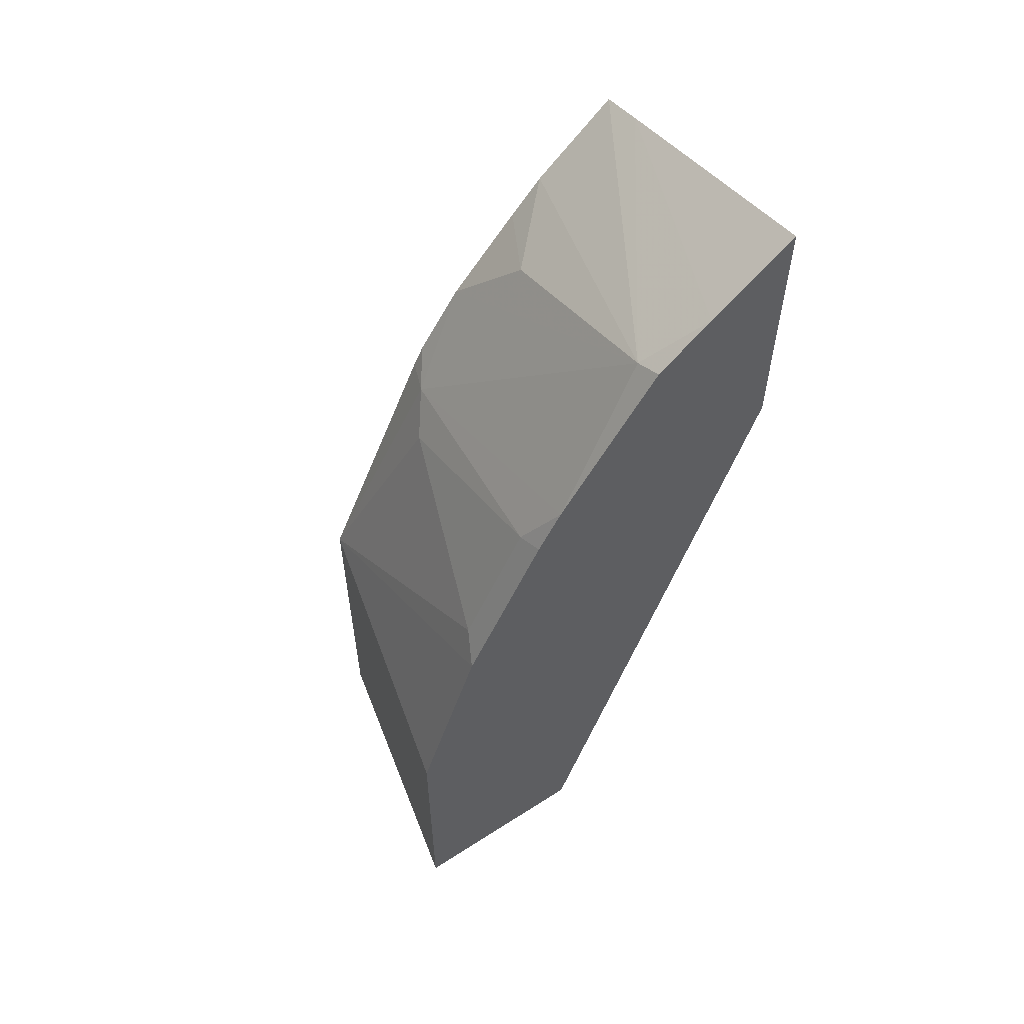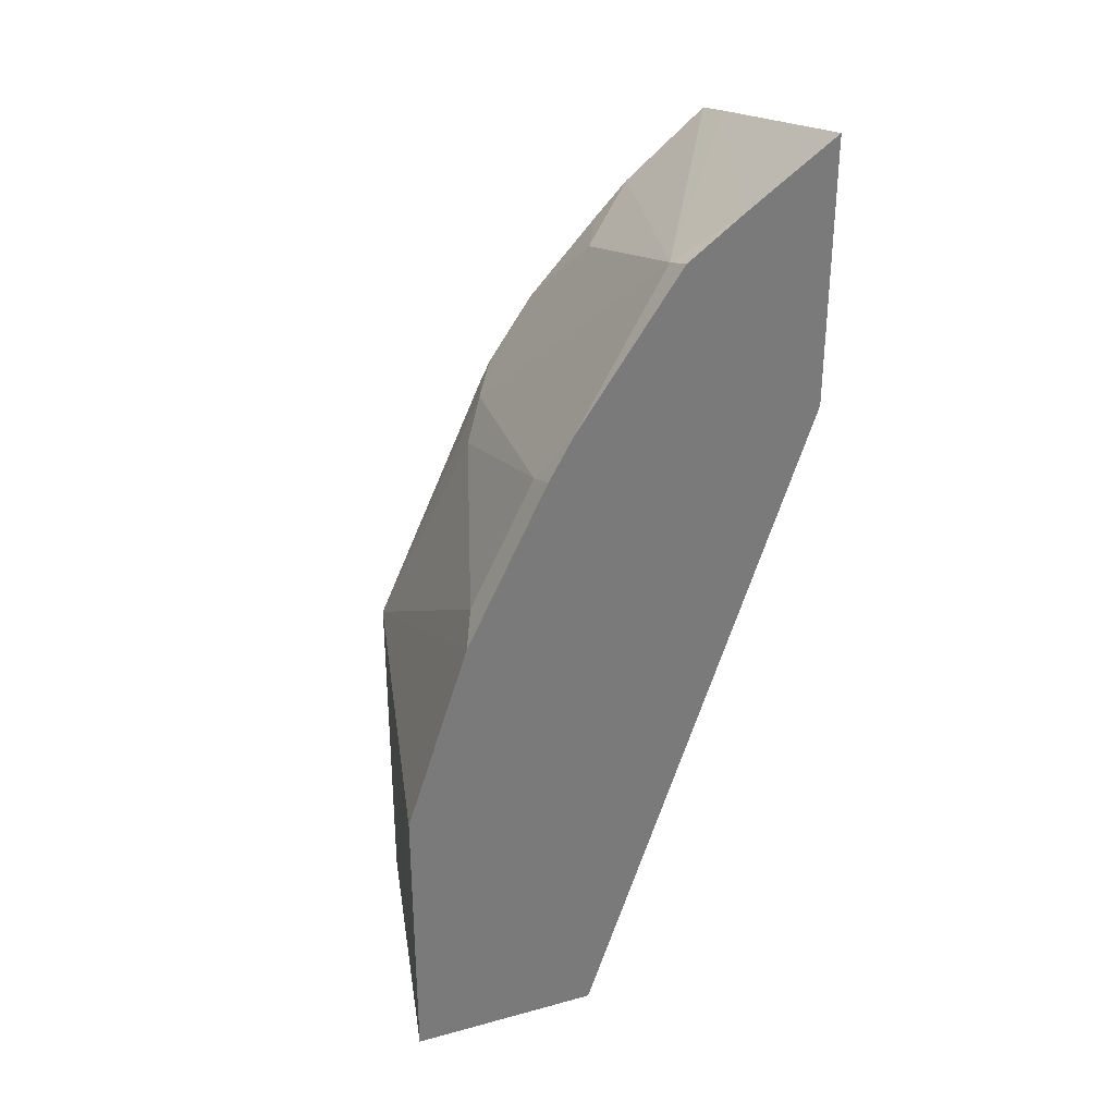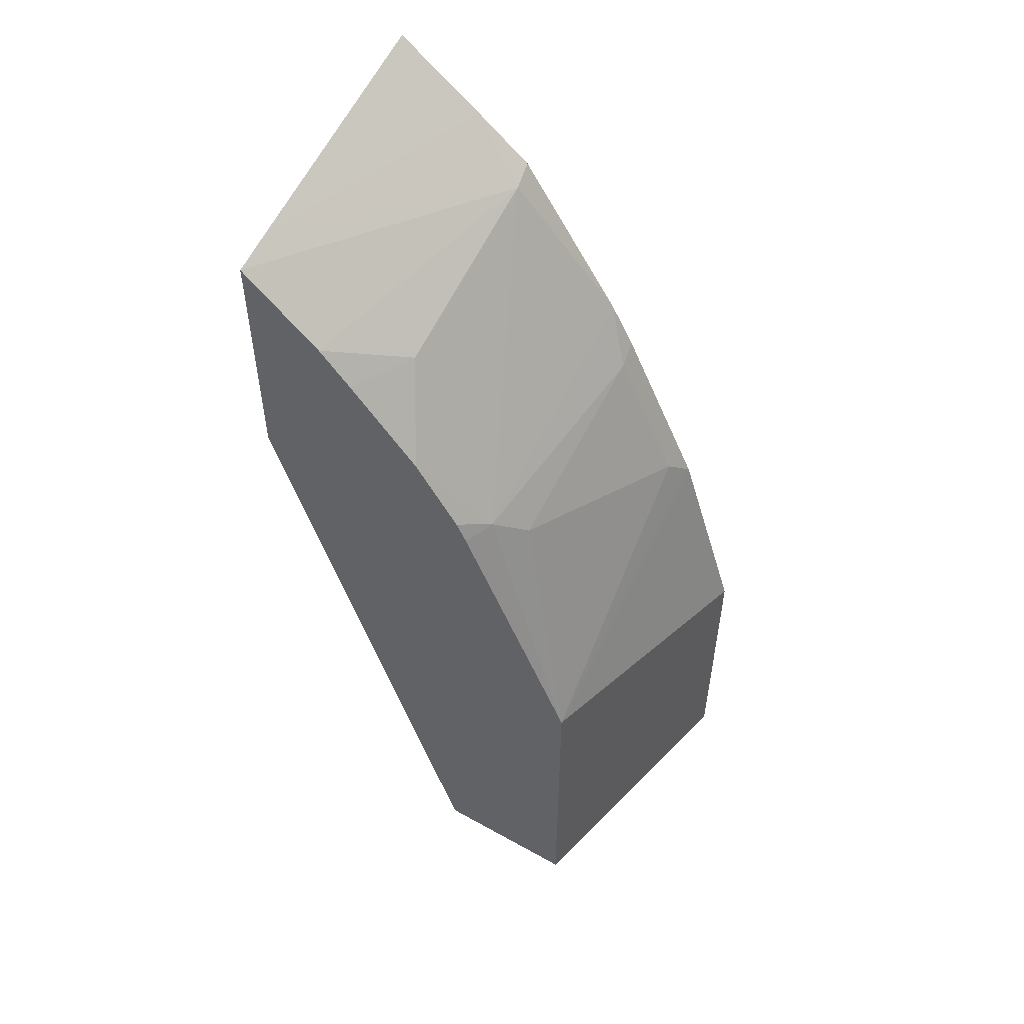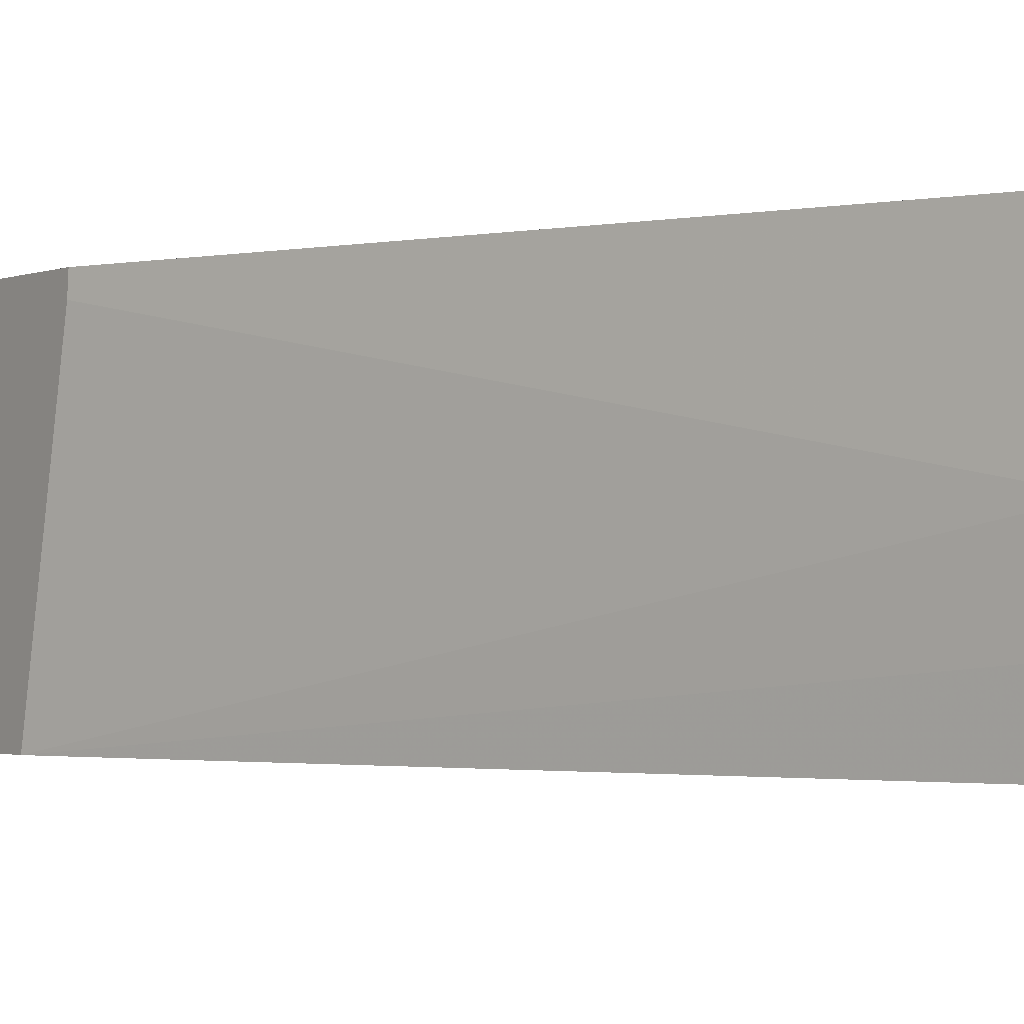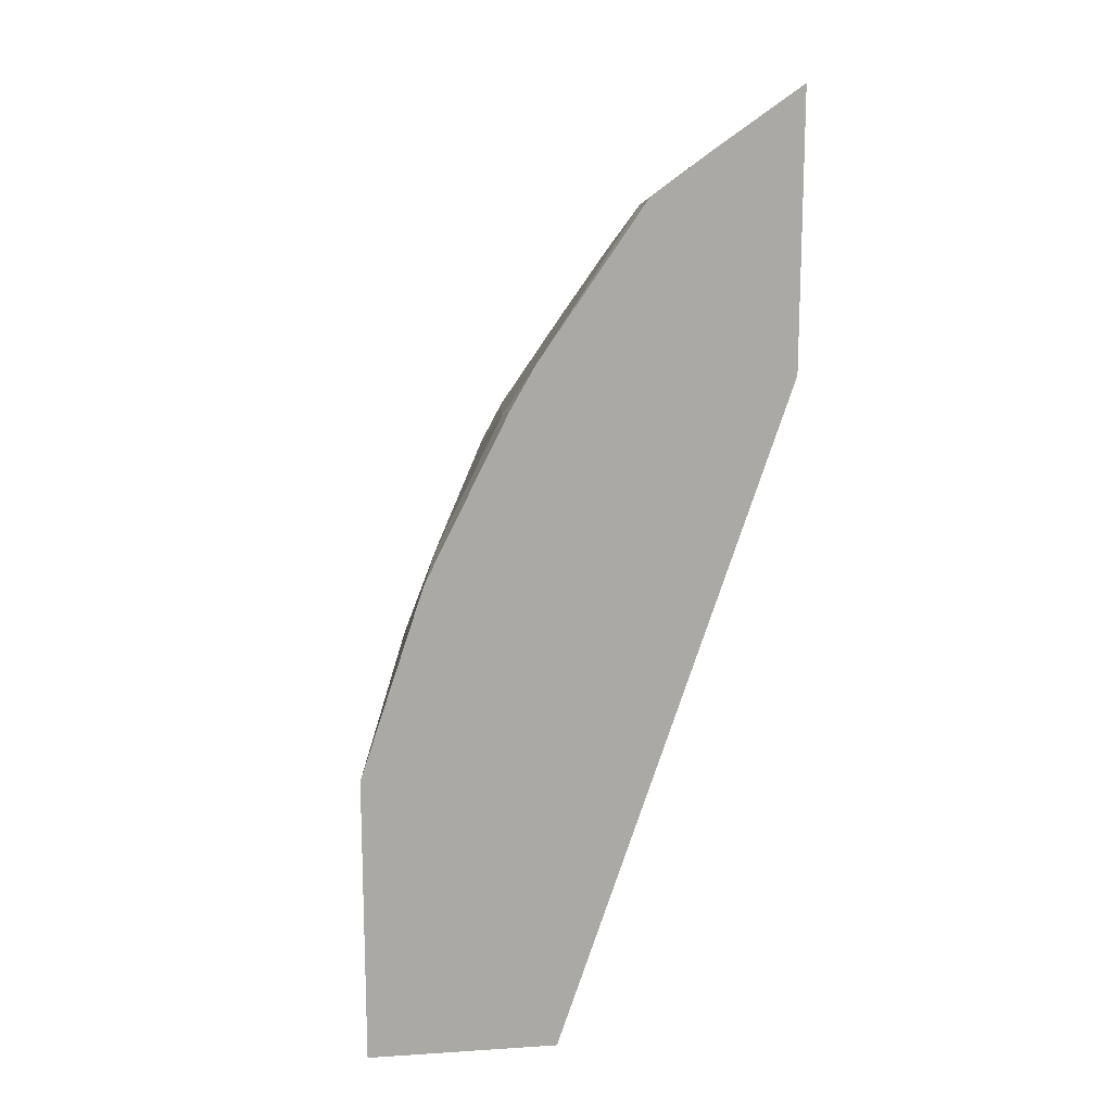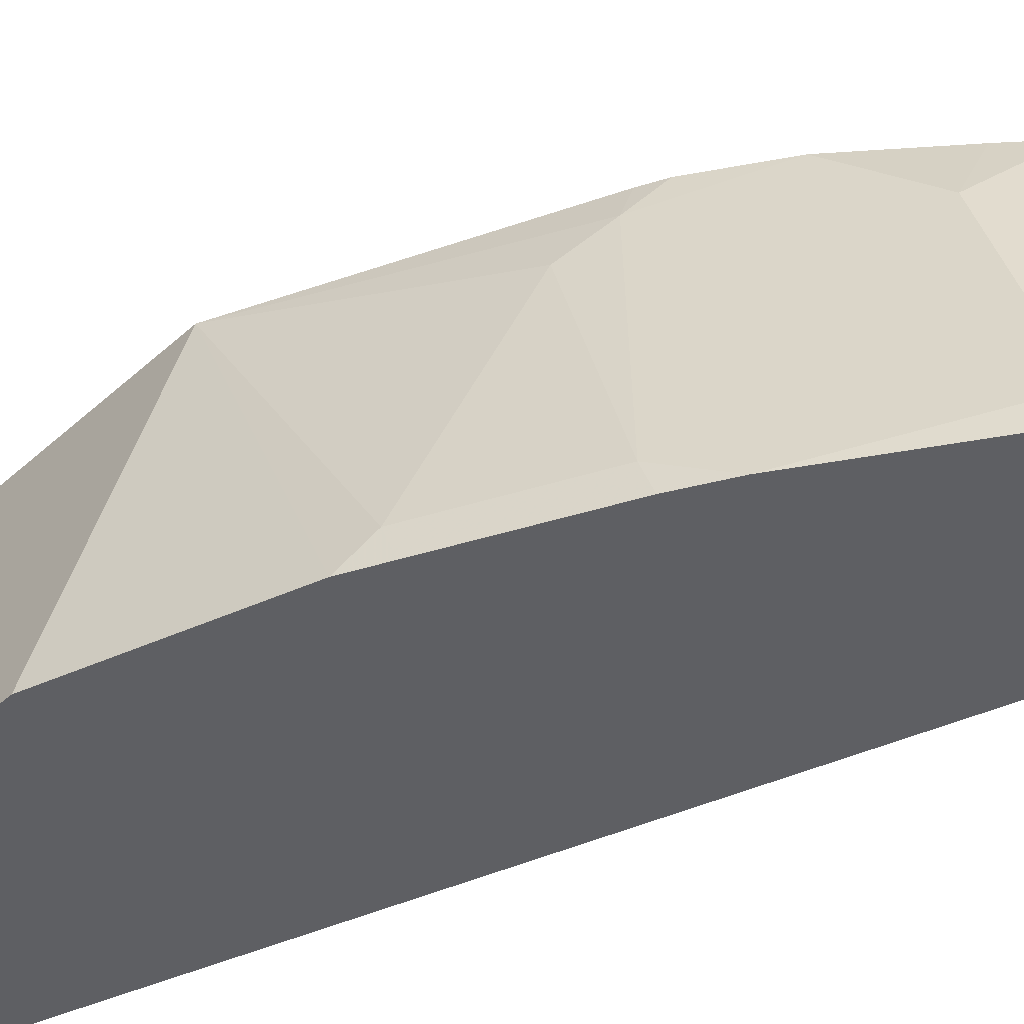
<metadata>
{"format":"obj","ext":"obj","renderer":"f3d","projection":"perspective","resolution":1024,"background":"white","views":[{"elev":58.5,"azim":-33.6,"up":"+Z"},{"elev":32.5,"azim":-20.8,"up":"+Z"},{"elev":53.7,"azim":-149.2,"up":"+Z"},{"elev":-1.8,"azim":144.7,"up":"+Y"},{"elev":15.1,"azim":-7.8,"up":"+Z"},{"elev":-41.5,"azim":-42.4,"up":"+Y"}]}
</metadata>
<code>
v -0.301 -0.4415 0.5776
v -0.301 -0.3233 0.5471
v -0.3437 -0.4415 0.548
v -0.301 -0.4415 0.4461
v -0.301 -0.3021 0.5413
v -0.3731 -0.4287 0.524
v -0.371 -0.4415 0.5282
v -0.301 -0.3176 0.4203
v -0.4128 -0.4415 0.1126
v -0.4092 -0.411 0.1126
v -0.4056 -0.3738 0.1126
v -0.341 -0.3021 0.5092
v -0.301 -0.3021 0.4182
v -0.3731 -0.3334 0.4922
v -0.3917 -0.3021 0.4552
v -0.4247 -0.3176 0.4128
v -0.4224 -0.4415 0.4541
v -0.301 -0.3115 0.4191
v -0.5065 -0.4415 0.1126
v -0.4038 -0.3021 0.1126
v -0.301 -0.3113 0.4191
v -0.3572 -0.3021 0.4924
v -0.4137 -0.3021 0.4232
v -0.4366 -0.3334 0.3969
v -0.4366 -0.4287 0.4287
v -0.4189 -0.3021 0.4128
v -0.4763 -0.3021 0.2858
v -0.4345 -0.4415 0.433
v -0.5065 -0.4415 0.2572
v -0.4763 -0.3021 0.1126
v -0.4684 -0.4287 0.3652
v -0.4748 -0.4415 0.3524
v -0.4663 -0.4415 0.3695
f 14 22 15
f 11 20 13
f 12 22 14
f 11 21 18
f 11 13 21
f 9 11 10
f 6 16 17
f 9 30 20
f 9 19 30
f 8 11 18
f 6 17 7
f 15 23 16
f 9 20 11
f 16 24 25
f 27 32 31
f 16 23 26
f 16 26 27
f 16 27 24
f 17 25 28
f 19 29 27
f 19 27 30
f 24 31 25
f 24 27 31
f 25 31 33
f 25 33 28
f 27 29 32
f 6 14 15
f 31 32 33
f 16 25 17
f 6 12 14
f 6 15 16
f 5 15 22
f 5 22 12
f 1 2 3
f 1 3 7
f 1 7 17
f 1 17 28
f 1 28 33
f 1 33 32
f 1 32 29
f 1 29 19
f 1 9 4
f 1 4 8
f 1 8 18
f 1 18 21
f 1 21 13
f 1 13 5
f 1 19 9
f 2 5 6
f 1 5 2
f 5 26 23
f 5 27 26
f 5 30 27
f 5 20 30
f 5 13 20
f 5 23 15
f 4 11 8
f 4 10 11
f 4 9 10
f 3 6 7
f 2 6 3
f 5 12 6

</code>
